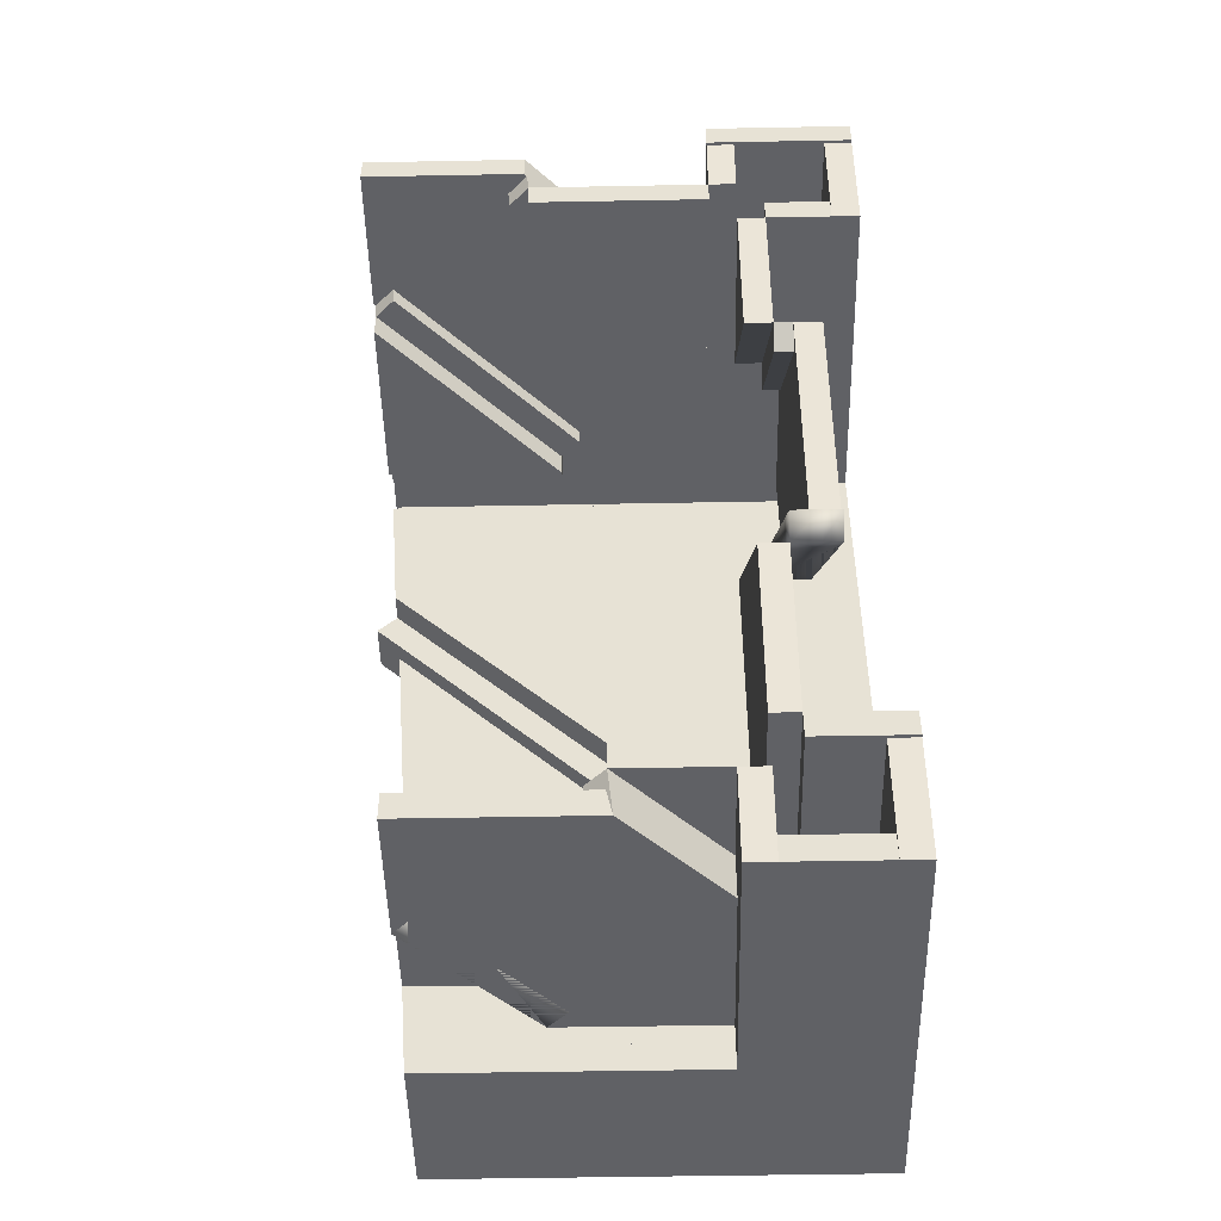
<metadata>
{"format":"obj","ext":"obj","renderer":"f3d","projection":"perspective","resolution":1024,"background":"white","views":[{"elev":-48.8,"azim":-178.8,"up":"+Y"}]}
</metadata>
<code>
o crate.003
v -0.1706 -0.07525 0.2
v -0.1706 0.1807 0.2
v -0.08531 -0.1899 0.1706
v -0.2 0.09537 0.1706
v -0.2 -0.1606 0.1706
v -0.08531 -0.1606 0.2
v -0.2 0.1807 0.08531
v -0.1706 0.2101 0.08531
v -0.08531 0.2101 0.1706
v -0.1706 -0.1899 0.08531
v -0.1706 -0.1606 0.25
v -0.1706 0.1807 0.25
v -0.1706 -0.1606 0.225
v -0.1706 -0.07525 0.225
v -0.1706 0.1807 0.2
v -0.1706 -0.07525 0.2
v -0.1706 -0.2149 0.08531
v -0.1706 -0.2149 0.1706
v -0.08531 -0.2149 0.1706
v -0.08531 0.2101 0.1706
v -0.08531 0.2351 0.1706
v -0.1706 0.2101 0.08531
v -0.1706 0.2351 0.08531
v -0.1706 0.2601 0.1706
v -0.1706 0.2351 0.1706
v -0.1706 -0.07525 0.225
v -0.1706 -0.07525 0.2
v -0.1706 0.2351 0.1706
v -0.1706 0.2351 0.08531
v -0.08531 0.2351 0.1706
v -0.08531 -0.2149 0.1706
v -0.08531 -0.1899 0.1706
v -0.2 0.09537 0.1706
v -0.225 0.09537 0.1706
v -0.225 0.1807 0.08531
v -0.2 0.1807 0.08531
v -0.225 0.1807 0.1706
v -0.225 0.09537 0.1706
v -0.225 0.1807 0.08531
v -0.1706 -0.1606 0.25
v -0.1706 -0.1606 0.225
v -0.08531 -0.1606 0.225
v -0.08531 -0.1606 0.2
v -0.1706 -0.2399 0.1706
v -0.1706 -0.2149 0.1706
v -0.1706 -0.2149 0.08531
v -0.1706 -0.1899 0.08531
v -0.25 -0.1606 0.1706
v -0.2 -0.1606 0.1706
v -0.25 -0.1606 0.1706
v -0.2 -0.1606 0.1706
v -0.25 0.1807 0.1706
v -0.225 0.09537 0.1706
v -0.225 0.1807 0.1706
v -0.2 0.09537 0.1706
v -0.08531 -0.1606 0.225
v -0.1706 -0.1606 0.225
v -0.1706 -0.07525 0.225
v -0.08531 -0.1606 0.225
v -0.08531 -0.1606 0.2
v -0.1706 -0.2149 0.08531
v -0.1706 -0.1899 0.08531
v -0.1706 0.2101 0.08531
v -0.1706 0.2351 0.08531
v -0.25 0.1807 0.1706
v -0.225 0.1807 0.08531
v -0.2 0.1807 0.08531
v -0.225 0.1807 0.1706
v -0.1706 0.2351 0.1706
v -0.08531 0.2351 0.1706
v -0.1706 0.2601 0.1706
v -0.08531 0.2101 0.1706
v -0.1706 -0.2399 0.1706
v -0.1706 -0.2149 0.1706
v -0.08531 -0.2149 0.1706
v -0.08531 -0.1899 0.1706
v -0.1706 0.1807 0.2
v -0.1706 0.1807 0.25
v -0.25 -0.2399 0.25
v -0.1706 -0.2399 0.1706
v -0.25 0.1807 0.1706
v -0.25 0.2601 0.25
v -0.25 -0.2399 0.25
v -0.25 -0.1606 0.1706
v -0.25 -0.2399 0.25
v -0.1706 -0.1606 0.25
v -0.25 0.2601 0.25
v -0.1706 0.1807 0.25
v -0.1706 0.2601 0.1706
v -0.25 0.2601 0.25
v -0.25 -0.1438 0.1706
v -0.09657 -0.03823 0.225
v -0.1706 -0.09374 0.225
v -0.2072 -0.1116 0.1706
v -0.25 -0.1548 0.2339
v -0.2049 -0.11 0.1706
v -0.2 -0.1063 0.1706
v -0.25 -0.1576 0.25
v -0.1706 -0.0981 0.25
v -0.25 -0.1576 0.25
v -0.1706 -0.0981 0.25
v -0.25 -0.1438 0.1706
v -0.1809 -0.1058 0.25
v -0.1706 -0.09462 0.2298
v -0.2 -0.1063 0.1706
v -0.1706 -0.09374 0.225
v -0.07417 0.02119 0.2
v -0.1706 -0.02151 0.25
v -0.1706 -0.02151 0.2
v -0.07417 0.02119 0.2
v -0.2 -0.03452 0.04073
v -0.1706 -0.02151 0.2
v -0.25 -0.05665 0.25
v -0.1706 -0.02151 0.25
v -0.1706 -0.02151 0.2303
v -0.2133 -0.04039 0.03486
v -0.225 -0.04559 0.02966
v -0.07417 0.02119 0.225
v -0.1948 -0.03223 0.25
v -0.25 -0.05665 0.1706
v -0.1706 -0.02151 0.2198
v -0.07417 0.02119 0.2156
v -0.2173 -0.0422 0.1706
v -0.2118 -0.03974 0.1706
v -0.2 -0.03452 0.1706
v -0.07417 0.02119 0.225
v -0.25 -0.05665 0.2154
v -0.25 -0.05665 0.25
v -0.25 -0.05665 0.1706
v -0.1706 -0.02151 0.2352
v -0.225 -0.04559 0.02966
v -0.2 -0.03452 0.1706
v -0.2 -0.03452 0.04073
v 0.0128 0.1807 0.2
v -0.009127 -0.08438 0.2
v -0.01543 -0.1606 0.25
v 0.0128 0.1807 0.25
v 0.01937 0.2601 0.2065
v 0.0173 0.2351 0.068
v 0.0173 0.2351 0.068
v -0.01993 -0.2149 0.1052
v -0.01543 -0.1606 0.25
v -0.01543 -0.1606 0.2
v -0.009127 -0.08438 0.225
v -0.009127 -0.08438 0.2
v -0.022 -0.2399 0.1987
v 0.01937 0.2601 0.1706
v -0.022 -0.2399 0.1706
v -0.01786 -0.1899 0.1706
v 0.01937 0.2601 0.1706
v 0.0128 0.1807 0.2
v -0.022 -0.2399 0.1706
v -0.01838 -0.1962 0.25
v -0.0194 -0.2085 0.1047
v 0.01571 0.2158 0.25
v -0.022 -0.2399 0.25
v -0.01543 -0.1606 0.2364
v -0.005163 -0.03647 0.225
v -0.02084 -0.2259 0.1706
v -0.02045 -0.2213 0.1706
v 0.0128 0.1807 0.2142
v 0.0128 0.1807 0.2321
v 0.0128 0.1807 0.25
v 0.01937 0.2601 0.25
v 0.01524 0.2101 0.1706
v -0.01993 -0.2149 0.03986
v 0.01524 0.2101 0.07007
v -0.01786 -0.1899 0.1032
v -0.01543 -0.1606 0.2318
v -0.01543 -0.1606 0.2137
v -0.009127 -0.08438 0.225
v 0.01524 0.2101 0.1706
v -0.01786 -0.1899 0.1706
v -0.01786 -0.1899 0.1032
v -0.01543 -0.1606 0.2
v 0.01937 0.2601 0.25
v -0.01993 -0.2149 0.1052
v 0.01605 0.22 0.06925
v 0.006264 0.1016 0.2077
v 0.006264 0.1016 0.225
v -0.009127 -0.08438 0.2074
v -0.022 -0.2399 0.25
v 0.01814 0.2452 0.1706
v 0.01648 0.2251 0.1706
v -0.0194 -0.2085 0.1706
v 0.000722 0.03465 0.225
v -0.00137 0.009374 0.225
v 0.01524 0.2101 0.07007
v 0.006264 0.1016 0.2
v 0.006264 0.1016 0.2
v 0.006264 0.1016 0.225
v 0.002414 0.0551 0.225
v -0.1706 -0.2399 0.03552
v -0.25 0.2151 -0.01193
v -0.25 0.2601 -0.01662
v -0.25 -0.2399 0.03552
v -0.25 -0.1871 0.03001
v -0.1706 0.2101 -0.0114
v -0.1706 0.2601 -0.01662
v -0.225 0.09587 0.000505
v -0.1706 -0.22 0.03344
v -0.1706 -0.2005 0.03141
v -0.25 -0.1606 0.02724
v -0.2159 0.1807 -0.008338
v -0.2 0.1807 -0.008338
v -0.2095 -0.2399 0.03552
v -0.2 -0.1606 0.02724
v -0.25 0.1807 -0.008338
v -0.206 0.2601 -0.01662
v -0.1706 -0.1899 0.03031
v -0.1706 0.2601 -0.01662
v -0.2167 0.09587 0.000505
v -0.2 0.09587 0.000505
v -0.25 -0.2399 0.03552
v -0.221 -0.1606 0.02724
v -0.1162 -0.1953 0.03086
v -0.0723 0.2255 -0.01301
v -0.25 0.2601 -0.01662
v -0.2 0.1807 -0.008338
v -0.1706 0.2101 -0.0114
v -0.1706 -0.2399 0.03552
v -0.1706 -0.1899 0.03031
v -0.214 -0.1606 0.02724
v -0.2 -0.1606 0.02724
v -0.25 0.1807 -0.008338
v -0.1706 0.2255 -0.01301
v -0.1706 0.2449 -0.01503
v -0.25 -0.1606 0.02724
v -0.1706 -0.225 0.03396
v -0.2238 0.1807 -0.008338
v -0.2 -0.07978 0.01882
v -0.225 -0.05863 0.01662
v -0.2 -0.05863 0.01662
v -0.2 -0.05863 0.01662
v -0.215 -0.05863 0.01662
v -0.225 -0.05863 0.01662
v -0.225 0.0257 0.007822
v -0.225 0.09587 0.000505
v -0.2 0.09587 0.000505
v -0.225 -0.04559 0.01525
v -0.0739 0.2101 -0.0114
v -0.1182 -0.2149 0.03292
v 0.007005 0.2351 -0.01401
v -0.1182 -0.2149 0.03292
v -0.0739 0.2101 -0.0114
v -0.06734 -0.2149 0.03292
v -0.1156 -0.1899 0.03031
v -0.1156 -0.1899 0.03031
v -0.0713 0.2351 -0.01401
v -0.0713 0.2351 -0.01401
v -0.01993 -0.2149 0.03292
v 0.0173 0.2351 -0.01401
v -0.1706 -0.07525 0.185
v -0.1706 0.1807 0.185
v -0.08531 -0.1749 0.1706
v -0.185 0.09537 0.1706
v -0.185 -0.1606 0.1706
v -0.08531 -0.1606 0.185
v -0.185 0.1807 0.08531
v -0.1706 0.1951 0.08531
v -0.08531 0.1951 0.1706
v -0.1706 -0.1749 0.08531
v -0.1856 -0.1606 0.25
v -0.1856 0.1807 0.25
v -0.1856 -0.1606 0.225
v -0.1856 -0.07525 0.225
v -0.1856 0.1807 0.2
v -0.1856 -0.07525 0.2
v -0.1706 -0.1999 0.08531
v -0.1706 -0.1999 0.1706
v -0.08531 -0.1999 0.1706
v -0.09591 0.2101 0.16
v -0.09591 0.2351 0.16
v -0.1856 0.2101 0.08531
v -0.1856 0.2351 0.08531
v -0.1856 0.2601 0.1706
v -0.1856 0.2351 0.1706
v -0.16 -0.08586 0.225
v -0.16 -0.08586 0.2
v -0.1706 0.2201 0.1706
v -0.1706 0.2201 0.08531
v -0.08531 0.2201 0.1706
v -0.09591 -0.2149 0.16
v -0.09591 -0.1899 0.16
v -0.2 0.106 0.16
v -0.225 0.106 0.16
v -0.225 0.1701 0.09591
v -0.2 0.1701 0.09591
v -0.21 0.1807 0.1706
v -0.21 0.09537 0.1706
v -0.21 0.1807 0.08531
v -0.1706 -0.1756 0.25
v -0.1706 -0.1756 0.225
v -0.08531 -0.1756 0.225
v -0.08531 -0.1756 0.2
v -0.1856 -0.2399 0.1706
v -0.1856 -0.2149 0.1706
v -0.1856 -0.2149 0.08531
v -0.1856 -0.1899 0.08531
v -0.25 -0.1756 0.1706
v -0.2 -0.1756 0.1706
v -0.25 -0.1606 0.1856
v -0.2 -0.1606 0.1856
v -0.25 0.1807 0.1856
v -0.225 0.09537 0.1856
v -0.225 0.1807 0.1856
v -0.2 0.09537 0.1856
v -0.08531 -0.1606 0.21
v -0.1706 -0.1606 0.21
v -0.1706 -0.07525 0.21
v -0.09591 -0.1499 0.225
v -0.09591 -0.1499 0.2
v -0.16 -0.2149 0.09591
v -0.16 -0.1899 0.09591
v -0.16 0.2101 0.09591
v -0.16 0.2351 0.09591
v -0.25 0.1957 0.1706
v -0.225 0.1957 0.08531
v -0.2 0.1957 0.08531
v -0.225 0.1957 0.1706
v -0.1706 0.2351 0.1856
v -0.08531 0.2351 0.1856
v -0.1706 0.2601 0.1856
v -0.08531 0.2101 0.1856
v -0.1706 -0.2399 0.1856
v -0.1706 -0.2149 0.1856
v -0.08531 -0.2149 0.1856
v -0.08531 -0.1899 0.1856
v -0.1706 0.1957 0.2
v -0.1706 0.1957 0.25
v -0.25 -0.2249 0.25
v -0.1706 -0.2249 0.1706
v -0.235 0.1807 0.1706
v -0.235 0.2601 0.25
v -0.235 -0.2399 0.25
v -0.235 -0.1606 0.1706
v -0.25 -0.2399 0.235
v -0.1706 -0.1606 0.235
v -0.25 0.2601 0.235
v -0.1706 0.1807 0.235
v -0.1706 0.2451 0.1706
v -0.25 0.2451 0.25
v -0.25 -0.1438 0.1856
v -0.09657 -0.03823 0.21
v -0.1856 -0.09374 0.225
v -0.2072 -0.1116 0.1856
v -0.235 -0.1548 0.2339
v -0.2049 -0.11 0.1856
v -0.2 -0.1063 0.1856
v -0.235 -0.1576 0.25
v -0.1856 -0.0981 0.25
v -0.25 -0.1576 0.235
v -0.1706 -0.0981 0.235
v -0.235 -0.1438 0.1706
v -0.1809 -0.1058 0.235
v -0.1856 -0.09462 0.2298
v -0.185 -0.1063 0.1706
v -0.1706 -0.09374 0.21
v -0.07417 0.02119 0.185
v -0.1856 -0.02151 0.25
v -0.1856 -0.02151 0.2
v -0.06357 0.01059 0.2
v -0.2 -0.02391 0.03012
v -0.1706 -0.02151 0.185
v -0.25 -0.05665 0.235
v -0.1706 -0.02151 0.235
v -0.1856 -0.02151 0.2303
v -0.2133 -0.02978 0.02425
v -0.225 -0.03498 0.01906
v -0.06357 0.01059 0.225
v -0.1948 -0.03223 0.235
v -0.25 -0.05665 0.1856
v -0.1856 -0.02151 0.2198
v -0.06357 0.01059 0.2156
v -0.2173 -0.0422 0.1856
v -0.2118 -0.03974 0.1856
v -0.2 -0.03452 0.1856
v -0.07417 0.02119 0.21
v -0.235 -0.05665 0.2154
v -0.235 -0.05665 0.25
v -0.235 -0.05665 0.1706
v -0.1856 -0.02151 0.2352
v -0.21 -0.04559 0.02966
v -0.185 -0.03452 0.1706
v -0.185 -0.03452 0.04073
v 0.0128 0.1807 0.185
v -0.009127 -0.08438 0.185
v -0.01543 -0.1606 0.235
v 0.0128 0.1807 0.235
v 0.01937 0.2451 0.2065
v 0.006697 0.2351 0.0574
v 0.0173 0.2201 0.068
v -0.03054 -0.2149 0.09463
v -0.01543 -0.1756 0.25
v -0.01543 -0.1756 0.2
v -0.009127 -0.08438 0.21
v -0.01973 -0.07377 0.2
v -0.022 -0.2249 0.1987
v 0.01937 0.2601 0.1856
v -0.022 -0.2399 0.1856
v -0.01786 -0.1899 0.1856
v 0.01937 0.2451 0.1706
v 0.0128 0.1957 0.2
v -0.022 -0.2249 0.1706
v -0.01838 -0.1962 0.235
v -0.03 -0.2085 0.0941
v 0.01571 0.2158 0.235
v -0.022 -0.2249 0.25
v -0.01543 -0.1756 0.2364
v -0.005163 -0.03647 0.21
v -0.02084 -0.2259 0.1856
v -0.02045 -0.2213 0.1856
v 0.0128 0.1957 0.2142
v 0.0128 0.1957 0.2321
v 0.0128 0.1957 0.25
v 0.01937 0.2601 0.235
v 0.01524 0.1951 0.1706
v -0.01993 -0.1999 0.03986
v 0.004629 0.2101 0.05947
v -0.02847 -0.1899 0.09256
v -0.01543 -0.1756 0.2318
v -0.01543 -0.1756 0.2137
v -0.01973 -0.07377 0.225
v 0.01524 0.2101 0.1856
v -0.01786 -0.1749 0.1706
v -0.01786 -0.1749 0.1032
v -0.01543 -0.1606 0.185
v 0.01937 0.2451 0.25
v -0.01993 -0.1999 0.1052
v 0.005448 0.22 0.05865
v 0.01687 0.09102 0.2077
v 0.006264 0.1016 0.21
v -0.01973 -0.07377 0.2074
v -0.022 -0.2399 0.235
v 0.01814 0.2452 0.1856
v 0.01648 0.2251 0.1856
v -0.0194 -0.2085 0.1856
v 0.000722 0.03465 0.21
v -0.00137 0.009374 0.21
v 0.01524 0.1951 0.07007
v 0.006264 0.1016 0.185
v 0.01687 0.09102 0.2
v 0.01687 0.09102 0.225
v 0.002414 0.0551 0.21
v -0.1706 -0.2249 0.03552
v -0.235 0.2151 -0.01193
v -0.235 0.2601 -0.01662
v -0.235 -0.2399 0.03552
v -0.235 -0.1871 0.03001
v -0.1706 0.1951 -0.0114
v -0.1706 0.2451 -0.01662
v -0.225 0.08526 0.01111
v -0.1856 -0.22 0.03344
v -0.1856 -0.2005 0.03141
v -0.25 -0.1756 0.02724
v -0.2159 0.1957 -0.008338
v -0.2 0.1957 -0.008338
v -0.2095 -0.2249 0.03552
v -0.185 -0.1606 0.02724
v -0.235 0.1807 -0.008338
v -0.206 0.2451 -0.01662
v -0.1706 -0.1749 0.03031
v -0.1856 0.2601 -0.01662
v -0.2167 0.08526 0.01111
v -0.2 0.08526 0.01111
v -0.25 -0.2249 0.03552
v -0.221 -0.1756 0.02724
v -0.1056 -0.1953 0.04147
v -0.06169 0.2255 -0.002401
v -0.25 0.2451 -0.01662
v -0.185 0.1807 -0.008338
v -0.1856 0.2101 -0.0114
v -0.1856 -0.2399 0.03552
v -0.1856 -0.1899 0.03031
v -0.214 -0.1756 0.02724
v -0.2 -0.1756 0.02724
v -0.25 0.1957 -0.008338
v -0.1856 0.2255 -0.01301
v -0.1856 0.2449 -0.01503
v -0.235 -0.1606 0.02724
v -0.1856 -0.225 0.03396
v -0.2238 0.1957 -0.008338
v -0.185 -0.07978 0.01882
v -0.21 -0.05863 0.01662
v -0.185 -0.05863 0.01662
v -0.2 -0.04803 0.006009
v -0.215 -0.04803 0.006009
v -0.225 -0.04803 0.006009
v -0.21 0.0257 0.007822
v -0.21 0.09587 0.000505
v -0.185 0.09587 0.000505
v -0.21 -0.04559 0.01525
v -0.0739 0.1951 -0.0114
v -0.1182 -0.1999 0.03292
v 0.007005 0.2201 -0.01401
v -0.1076 -0.2149 0.04352
v -0.0633 0.2101 -0.000796
v -0.06734 -0.1999 0.03292
v -0.1156 -0.1749 0.03031
v -0.105 -0.1899 0.04091
v -0.06069 0.2351 -0.003403
v -0.0713 0.2201 -0.01401
v -0.01993 -0.1999 0.03292
v 0.0173 0.2201 -0.01401
f 112 1 107
f 174 173 3
f 207 5 105 231
f 135 6 175
f 241 198 8
f 247 10 210
f 133 132 4
f 165 188 9
f 219 239 7
f 231 105 132 133 233
f 2 112 107 189 134
f 364 359 253
f 426 255 425
f 459 483 357 257
f 387 427 258
f 493 260 450
f 499 462 262
f 385 256 384
f 417 261 440
f 471 259 491
f 483 485 385 384 357
f 254 386 441 359 364
f 107 1 253 359
f 2 134 386 254
f 105 5 257 357
f 112 2 254 364
f 210 10 262 462
f 219 7 259 471
f 165 9 261 417
f 175 6 258 427
f 132 105 357 384
f 189 107 359 441
f 1 112 364 253
f 4 132 384 256
f 133 4 256 385
f 6 135 387 258
f 3 173 425 255
f 174 3 255 426
f 9 188 440 261
f 173 174 426 425
f 188 165 417 440
f 135 175 427 387
f 134 189 441 386
f 8 198 450 260
f 5 207 459 257
f 233 133 385 485
f 7 239 491 259
f 241 8 260 493
f 10 247 499 262
f 231 233 485 483
f 239 219 471 491
f 247 210 462 499
f 207 231 483 459
f 198 241 493 450
f 13 104 99 11
f 130 104 93 14 115
f 115 14 121
f 121 14 16 109
f 246 18 17 242
f 178 20 167
f 226 23 22 220
f 227 23 226
f 23 24 25
f 122 26 118
f 30 29 28
f 243 30 140 252
f 154 31 141
f 39 38 37
f 157 41 40 142
f 229 45 44 221
f 215 49 223
f 223 49 224
f 123 94 91 120
f 51 94 96
f 53 52 54
f 125 97 96 124
f 158 57 56 144
f 181 60 145
f 216 62 248
f 217 64 249
f 230 65 225
f 68 65 66
f 71 70 69
f 183 70 71 147
f 184 70 183
f 159 74 75 160
f 160 75 185
f 185 75 76 149
f 161 78 77 151
f 214 206 79
f 146 80 152
f 128 127 95 98
f 197 84 228
f 84 83 95 102
f 182 153 85
f 85 86 103 100
f 137 155 88
f 119 103 101 114
f 199 209 89
f 117 116 33 34
f 213 212 35 36
f 124 123 52 53
f 91 94 51 50
f 96 97 51
f 108 130 12
f 93 104 13
f 106 92 58
f 186 92 187
f 238 237 39
f 98 95 83
f 129 127 81
f 113 119 87
f 101 103 86
f 82 81 127 128
f 102 95 127 129
f 55 125 124 53
f 96 94 123 124
f 52 123 120
f 179 122 118 191
f 236 235 116 117
f 12 130 115
f 12 115 121 15
f 87 119 114 88
f 100 103 119 113
f 33 116 111
f 26 122 110 27
f 15 121 109
f 99 104 130 108
f 58 92 186 192 126
f 126 192 180
f 122 179 190 110
f 70 184 172 72
f 60 181 171 59
f 42 169 170 43
f 19 166 177
f 78 162 163
f 78 161 162
f 57 158 187 92 106
f 41 157 169 42
f 87 88 155 164
f 31 154 168 32
f 74 159 148 73
f 79 80 146 156
f 43 170 143
f 20 178 139 21
f 89 90 176 138
f 89 138 150
f 86 85 153 136
f 18 246 251 166 19
f 29 30 243 250
f 38 39 237 240 131
f 116 235 234 111
f 131 240 232
f 64 217 245 63
f 62 216 244 61
f 24 23 227 211
f 90 89 209 218
f 65 230 204 66
f 66 204 205 67
f 49 215 203 48
f 47 202 222
f 45 229 201 46
f 46 201 202 47
f 35 212 200
f 83 84 197 196
f 81 194 208
f 81 82 195 194
f 80 79 206 193
f 265 263 351 356
f 382 367 266 345 356
f 367 373 266
f 373 361 268 266
f 498 494 269 270
f 430 419 272
f 478 472 274 275
f 479 478 275
f 275 277 276
f 374 370 278
f 282 280 281
f 495 504 392 282
f 406 393 283
f 291 289 290
f 409 394 292 293
f 481 473 296 297
f 467 475 301
f 475 476 301
f 375 372 343 346
f 303 348 346
f 305 306 304
f 377 376 348 349
f 410 396 308 309
f 433 397 312
f 468 500 314
f 469 501 316
f 482 477 317
f 320 318 317
f 323 321 322
f 435 399 323 322
f 436 435 322
f 411 412 327 326
f 412 437 327
f 437 401 328 327
f 413 403 329 330
f 466 331 458
f 398 404 332
f 380 350 347 379
f 449 480 336
f 336 354 347 335
f 434 337 405
f 337 352 355 338
f 389 340 407
f 371 366 353 355
f 451 341 461
f 369 286 285 368
f 465 288 287 464
f 376 305 304 375
f 343 302 303 346
f 348 303 349
f 360 264 382
f 345 265 356
f 358 310 344
f 438 439 344
f 490 291 489
f 350 335 347
f 381 333 379
f 365 339 371
f 353 338 355
f 334 380 379 333
f 354 381 379 347
f 307 305 376 377
f 348 376 375 346
f 304 372 375
f 431 443 370 374
f 488 369 368 487
f 264 367 382
f 264 267 373 367
f 339 340 366 371
f 352 365 371 355
f 285 363 368
f 278 279 362 374
f 267 361 373
f 351 360 382 356
f 310 378 444 438 344
f 378 432 444
f 374 362 442 431
f 322 324 424 436
f 312 311 423 433
f 294 295 422 421
f 271 429 418
f 330 415 414
f 330 414 413
f 309 358 344 439 410
f 293 294 421 409
f 339 416 407 340
f 283 284 420 406
f 326 325 400 411
f 331 408 398 332
f 295 395 422
f 272 273 391 430
f 341 390 428 342
f 341 402 390
f 338 388 405 337
f 270 271 418 503 498
f 281 502 495 282
f 290 383 492 489 291
f 368 363 486 487
f 383 484 492
f 316 315 497 469
f 314 313 496 468
f 276 463 479 275
f 342 470 461 341
f 317 318 456 482
f 318 319 457 456
f 301 300 455 467
f 299 474 454
f 297 298 453 481
f 298 299 454 453
f 287 452 464
f 335 448 449 336
f 333 460 446
f 333 446 447 334
f 332 445 458 331
f 80 193 445 332
f 195 82 334 447
f 83 196 448 335
f 86 136 388 338
f 137 88 340 389
f 108 12 264 360
f 13 11 263 265
f 109 16 268 361
f 17 18 270 269
f 21 139 391 273
f 27 110 362 279
f 141 31 283 393
f 33 111 363 285
f 35 200 452 287
f 40 41 293 292
f 49 48 300 301
f 54 52 304 306
f 56 57 309 308
f 62 61 313 314
f 64 63 315 316
f 67 205 457 319
f 74 73 325 326
f 149 76 328 401
f 77 78 330 329
f 81 208 460 333
f 113 87 339 365
f 88 114 366 340
f 12 15 267 264
f 18 19 271 270
f 24 211 463 276
f 31 32 284 283
f 117 34 286 369
f 213 36 288 465
f 41 42 294 293
f 46 47 299 298
f 53 54 306 305
f 55 53 305 307
f 106 58 310 358
f 90 218 470 342
f 66 67 319 318
f 68 66 318 320
f 87 164 416 339
f 14 93 345 266
f 167 20 272 419
f 22 23 275 274
f 25 24 276 277
f 118 26 278 370
f 28 29 281 280
f 30 28 280 282
f 32 168 420 284
f 34 33 285 286
f 36 35 287 288
f 37 38 290 289
f 39 37 289 291
f 44 45 297 296
f 50 51 303 302
f 52 120 372 304
f 60 59 311 312
f 98 83 335 350
f 225 65 317 477
f 69 70 322 321
f 71 69 321 323
f 72 172 424 324
f 75 74 326 327
f 16 14 266 268
f 20 21 273 272
f 23 25 277 275
f 26 27 279 278
f 84 102 354 336
f 228 84 336 480
f 42 43 295 294
f 45 46 298 297
f 125 55 307 377
f 65 68 320 317
f 70 72 324 322
f 76 75 327 328
f 128 98 350 380
f 102 129 381 354
f 11 99 351 263
f 57 106 358 309
f 85 100 352 337
f 91 50 302 343
f 51 97 349 303
f 93 13 265 345
f 101 86 338 353
f 99 108 360 351
f 15 109 361 267
f 110 190 442 362
f 111 234 486 363
f 100 113 365 352
f 114 101 353 366
f 236 117 369 488
f 191 118 370 443
f 120 91 343 372
f 97 125 377 349
f 58 126 378 310
f 82 128 380 334
f 129 81 333 381
f 38 131 383 290
f 140 30 282 392
f 142 40 292 394
f 43 143 395 295
f 144 56 308 396
f 145 60 312 397
f 147 71 323 399
f 73 148 400 325
f 89 150 402 341
f 151 77 329 403
f 152 80 332 404
f 79 156 408 331
f 78 163 415 330
f 59 171 423 311
f 176 90 342 428
f 19 177 429 271
f 126 180 432 378
f 182 85 337 434
f 186 187 439 438
f 192 186 438 444
f 184 183 435 436
f 180 192 444 432
f 190 179 431 442
f 179 191 443 431
f 172 184 436 424
f 171 181 433 423
f 170 169 421 422
f 178 167 419 430
f 177 166 418 429
f 163 162 414 415
f 162 161 413 414
f 160 185 437 412
f 159 160 412 411
f 187 158 410 439
f 169 157 409 421
f 164 155 407 416
f 168 154 406 420
f 166 251 503 418
f 153 182 434 405
f 161 151 403 413
f 185 149 401 437
f 148 159 411 400
f 183 147 399 435
f 156 146 398 408
f 146 152 404 398
f 181 145 397 433
f 158 144 396 410
f 143 170 422 395
f 157 142 394 409
f 154 141 393 406
f 252 140 392 504
f 139 178 430 391
f 138 176 428 390
f 150 138 390 402
f 155 137 389 407
f 136 153 405 388
f 199 89 341 451
f 48 203 455 300
f 214 79 331 466
f 220 22 274 472
f 221 44 296 473
f 47 222 474 299
f 224 49 301 476
f 131 232 484 383
f 238 39 291 490
f 242 17 269 494
f 61 244 496 313
f 63 245 497 315
f 248 62 314 500
f 249 64 316 501
f 29 250 502 281
f 251 246 498 503
f 243 252 504 495
f 250 243 495 502
f 246 242 494 498
f 237 238 490 489
f 240 237 489 492
f 235 236 488 487
f 234 235 487 486
f 232 240 492 484
f 227 226 478 479
f 230 225 477 482
f 223 224 476 475
f 229 221 473 481
f 226 220 472 478
f 217 249 501 469
f 245 217 469 497
f 216 248 500 468
f 244 216 468 496
f 215 223 475 467
f 212 213 465 464
f 211 227 479 463
f 218 209 461 470
f 206 214 466 458
f 204 230 482 456
f 205 204 456 457
f 203 215 467 455
f 222 202 454 474
f 201 229 481 453
f 202 201 453 454
f 200 212 464 452
f 209 199 451 461
f 197 228 480 449
f 196 197 449 448
f 208 194 446 460
f 194 195 447 446
f 193 206 458 445

</code>
